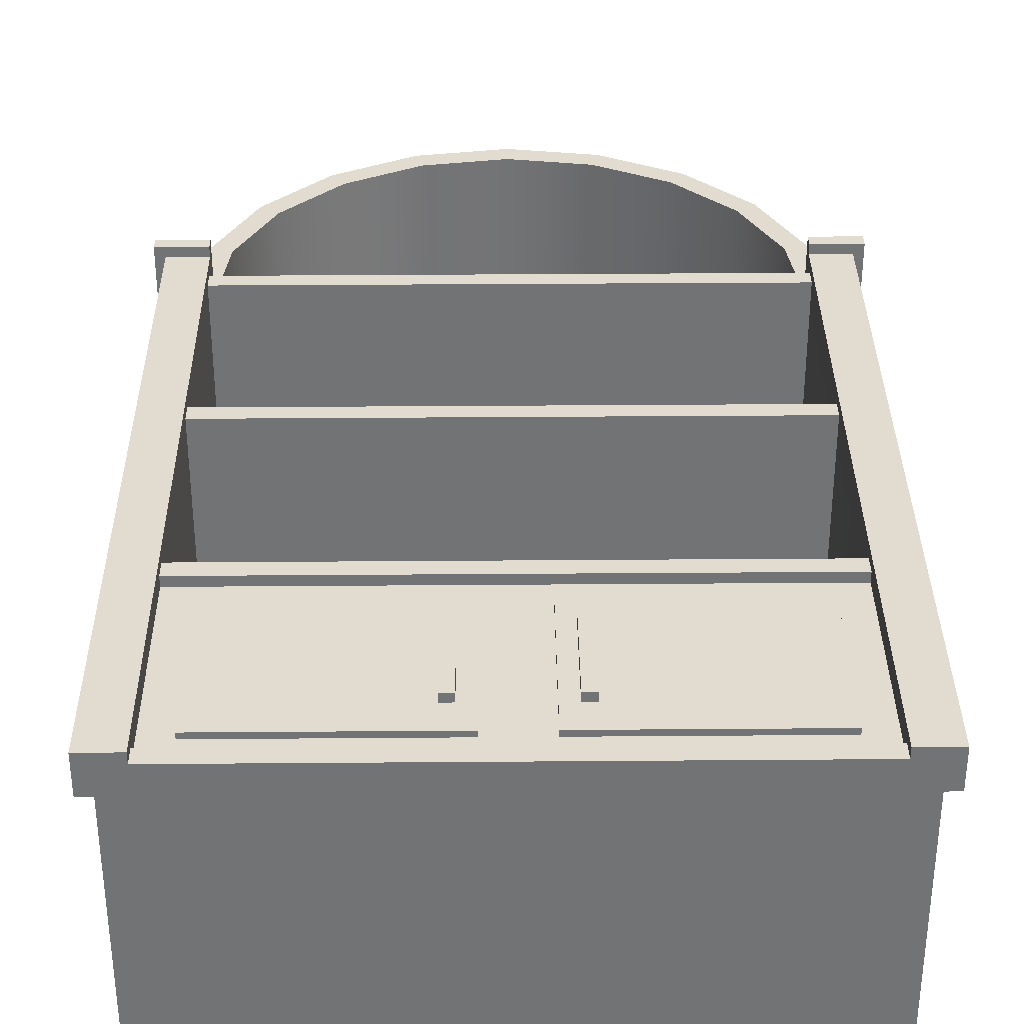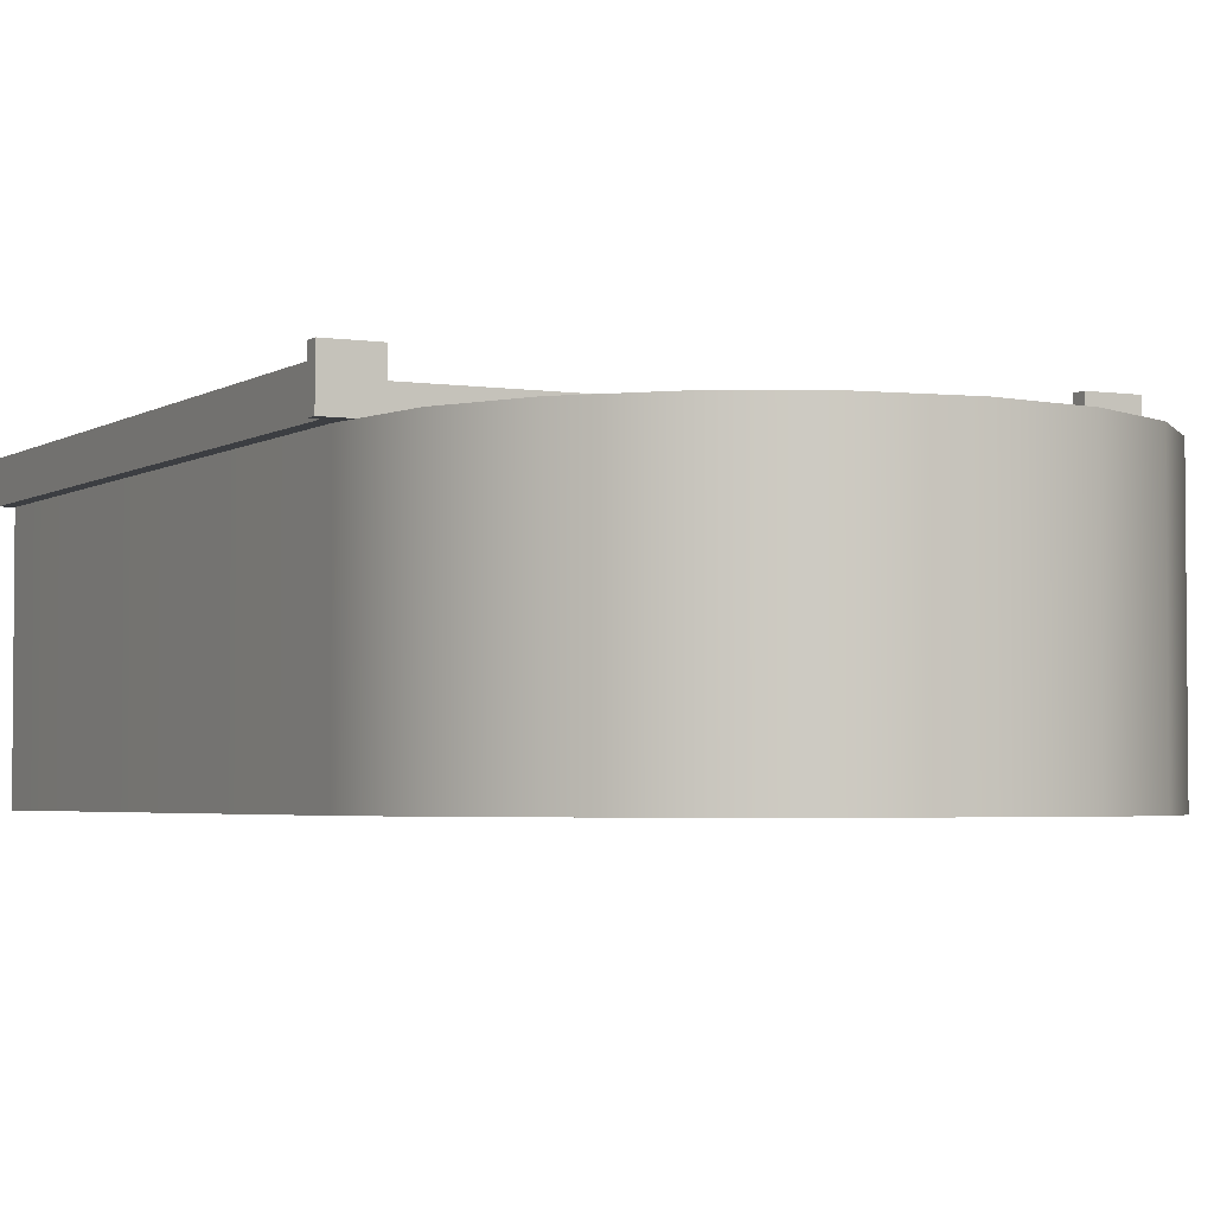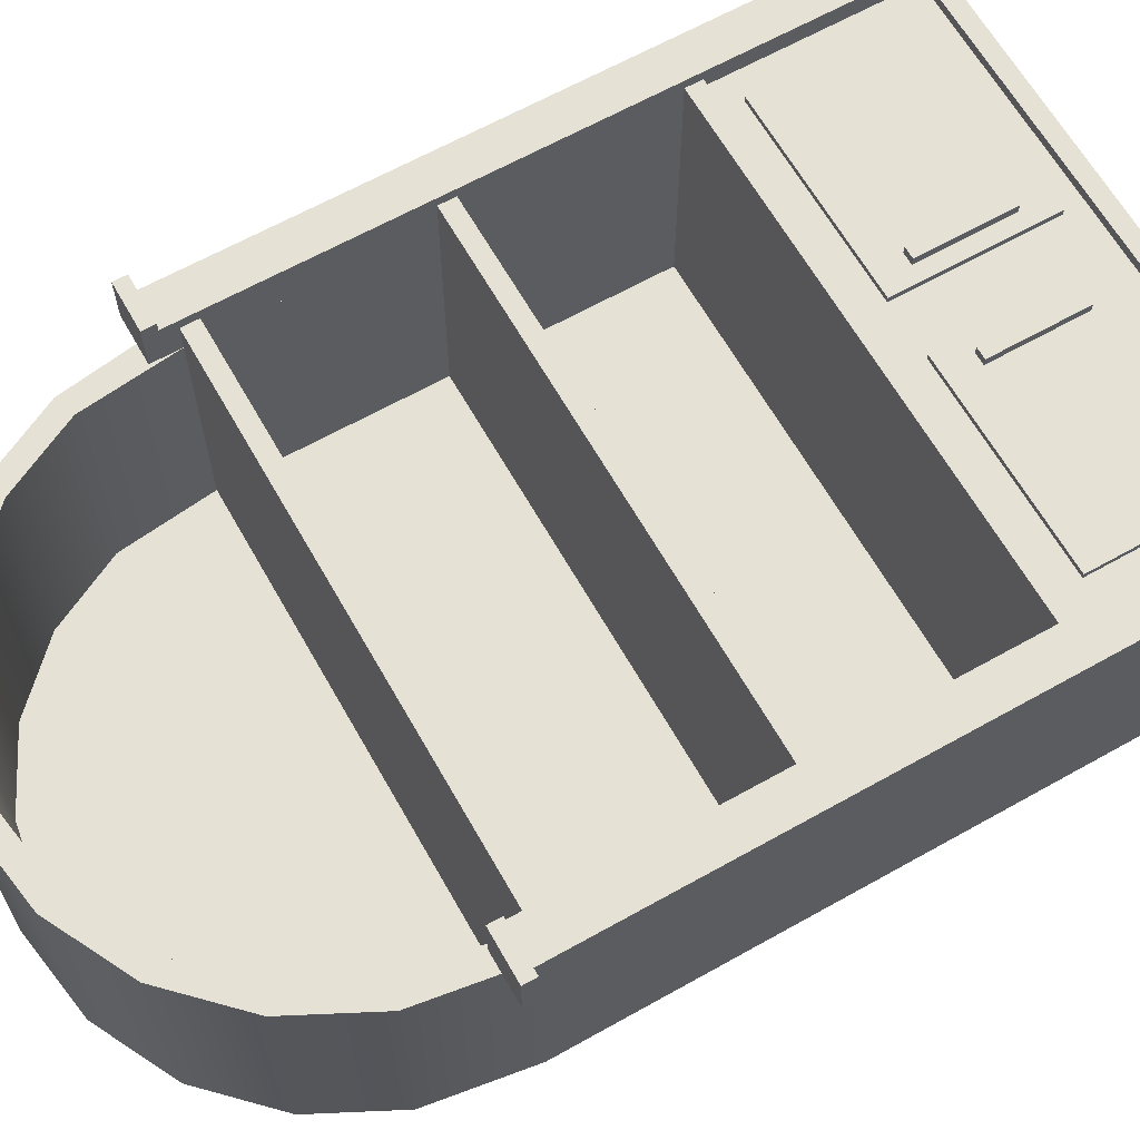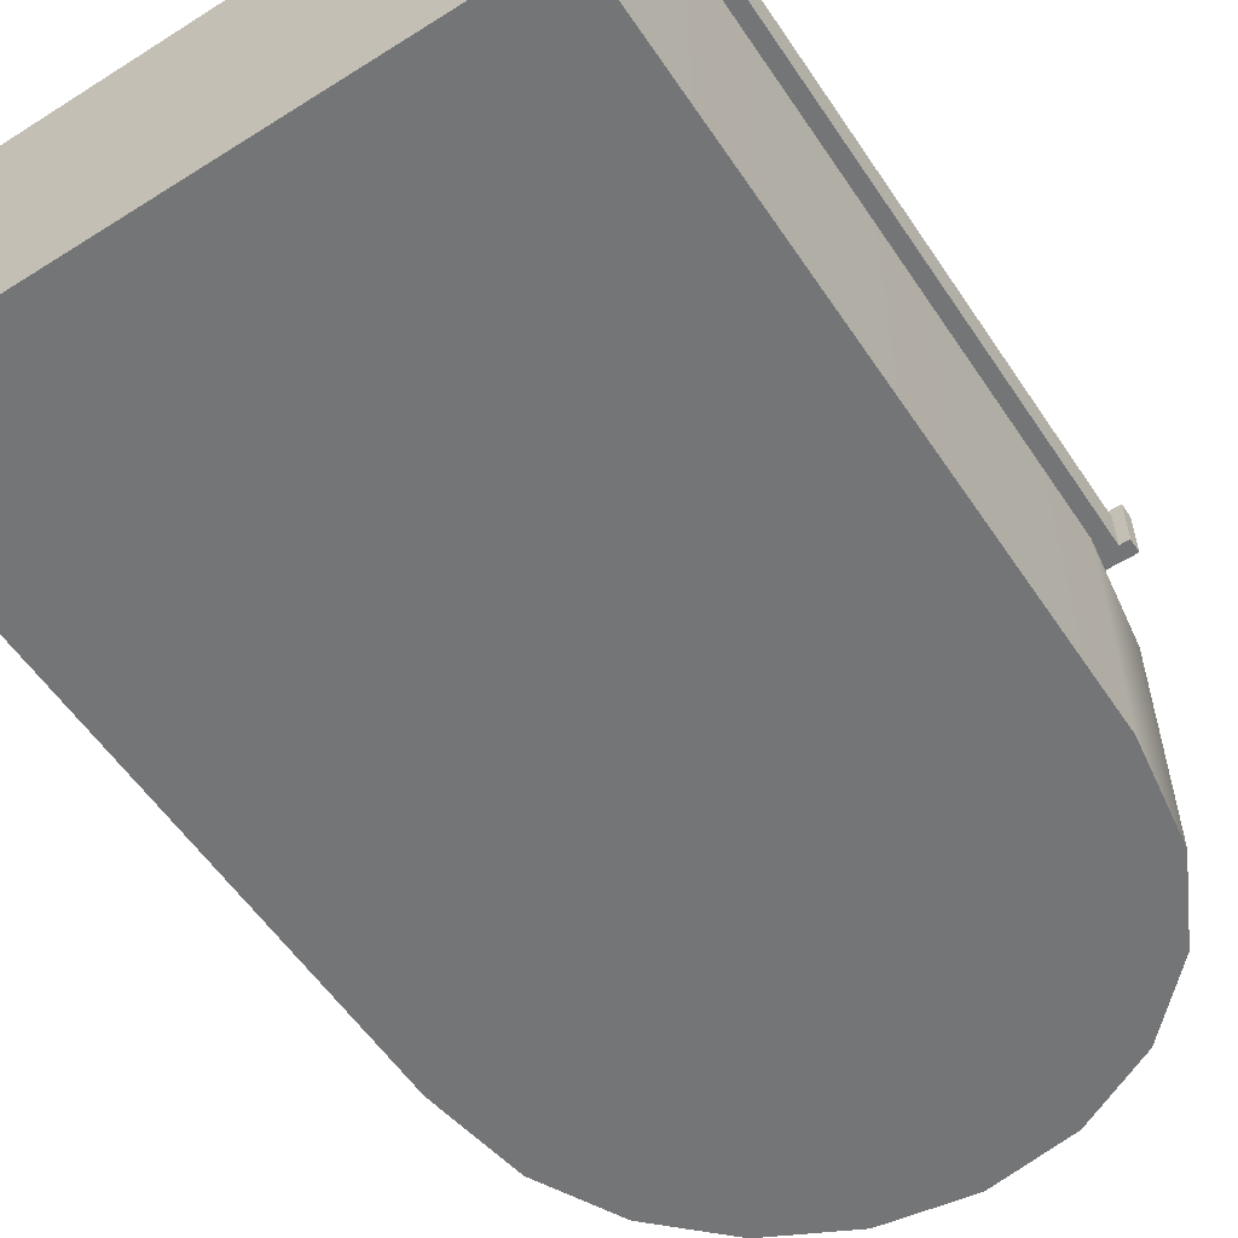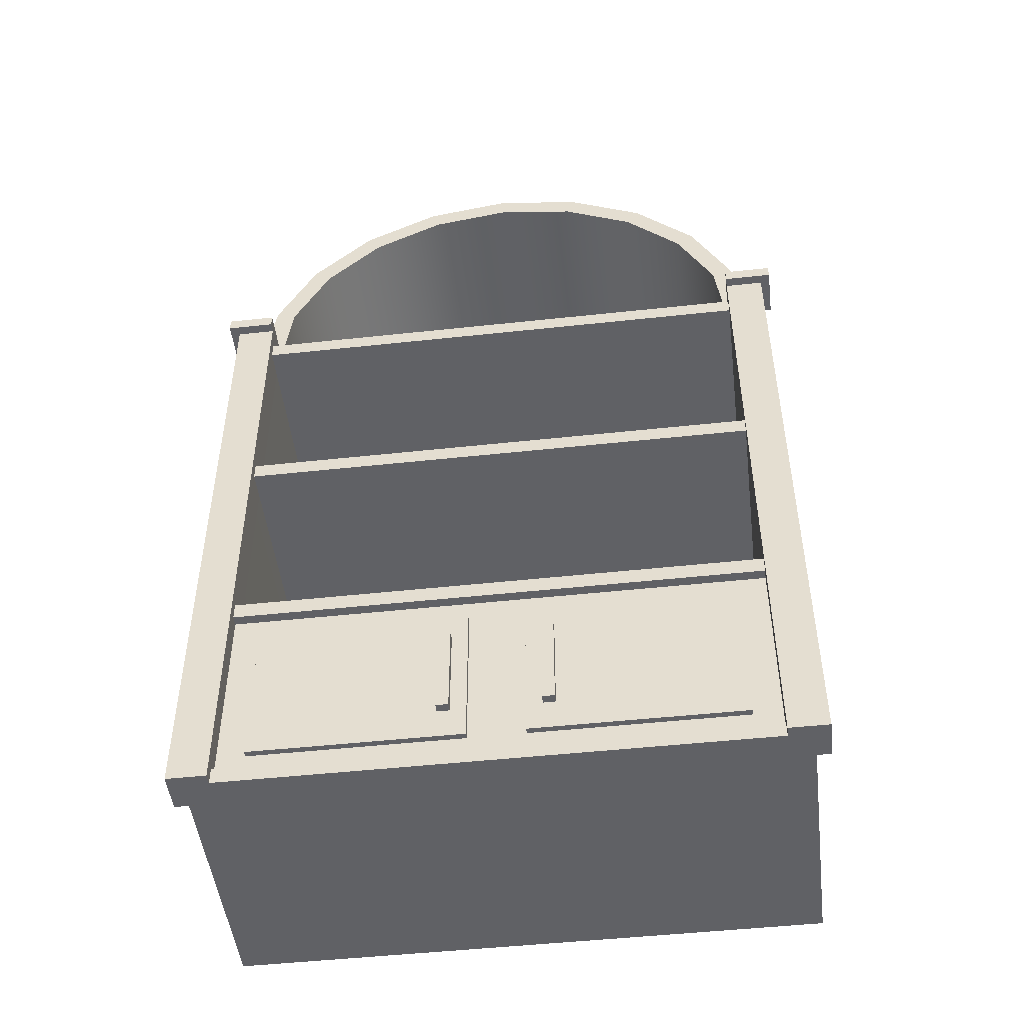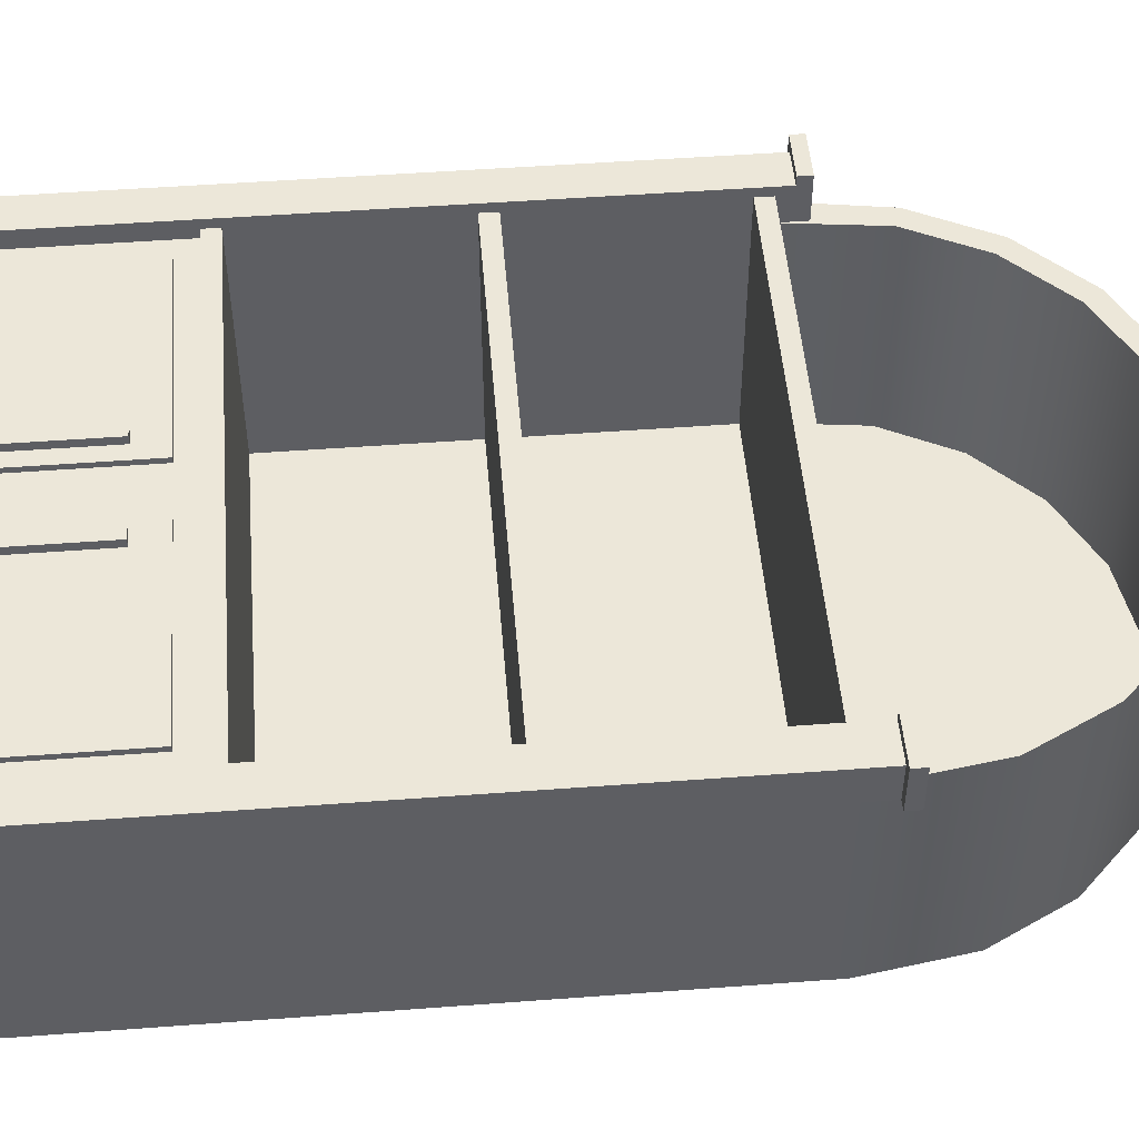
<metadata>
{"format":"obj","ext":"obj","renderer":"f3d","projection":"perspective","resolution":1024,"background":"white","views":[{"elev":34.2,"azim":-0.6,"up":"+Z"},{"elev":-3.3,"azim":152.7,"up":"+Z"},{"elev":64.3,"azim":-119.5,"up":"+Z"},{"elev":-56.5,"azim":33.4,"up":"+Z"},{"elev":-49.0,"azim":6.9,"up":"+Y"},{"elev":50.1,"azim":85.3,"up":"+Z"}]}
</metadata>
<code>
g default
v 52.46 159.7 -28.37
v 44.63 175.1 -28.37
v 32.42 187.3 -28.37
v 17.05 195.1 -28.37
v 1.2e-05 197.8 -28.37
v -17.05 195.1 -28.37
v -32.42 187.3 -28.37
v -44.63 175.1 -28.37
v -52.46 159.7 -28.37
v 52.46 159.7 20.43
v 44.63 175.1 20.43
v 32.42 187.3 20.43
v 17.05 195.1 20.43
v 1.2e-05 197.8 20.43
v -17.05 195.1 20.43
v -32.42 187.3 20.43
v -44.63 175.1 20.43
v -52.46 159.7 20.43
v 56.78 161.1 -28.37
v 56.78 161.1 20.43
v 48.3 177.8 -28.37
v 48.3 177.8 20.43
v 35.09 191 -28.37
v 35.09 191 20.43
v 18.45 199.5 -28.37
v 18.45 199.5 20.43
v -1.2e-05 202.4 -28.37
v 3.7e-05 202.4 20.43
v -18.45 199.5 -28.37
v -18.45 199.5 20.43
v -35.09 191 -28.37
v -35.09 191 20.43
v -48.3 177.8 -28.37
v -48.3 177.8 20.43
v -56.78 161.1 -28.37
v -56.78 161.1 20.43
v -60.12 4e-06 20.43
v -54.9 4e-06 20.43
v -60.12 139.6 20.43
v -54.9 139.6 20.43
v -60.12 139.6 -28.37
v -54.9 139.6 -28.37
v -60.12 4e-06 -28.37
v -54.9 4e-06 -28.37
v 60.12 4e-06 20.43
v 54.9 4e-06 20.43
v 60.12 139.6 20.43
v 54.9 139.6 20.43
v 60.12 139.6 -28.37
v 54.9 139.6 -28.37
v 60.12 4e-06 -28.37
v 54.9 4e-06 -28.37
v -54.9 3.591 26.42
v 54.9 3.591 26.42
v -54.9 1e-05 26.42
v 54.9 1e-05 26.42
v -54.9 1e-05 -28.37
v 54.9 1e-05 -28.37
v -54.9 3.591 24.36
v 54.9 3.591 24.36
v -54.9 90.68 26.42
v 54.9 90.68 26.42
v -54.9 94.27 26.42
v 54.9 94.27 26.42
v -54.9 94.27 -28.37
v 54.9 94.27 -28.37
v -54.9 90.68 -28.37
v 54.9 90.68 -28.37
v 63.02 -1e-06 28.55
v 54.9 -1e-06 28.55
v 63.02 142.9 28.55
v 54.9 142.9 28.55
v 63.02 142.9 20.43
v 54.9 142.9 20.43
v 63.02 -1e-06 20.43
v 54.9 -1e-06 20.43
v 54.9 145.8 30.58
v 54.9 145.8 20.43
v 65.04 145.8 20.43
v 65.04 142.9 30.58
v 54.9 142.9 30.58
v 65.04 145.8 30.58
v 65.04 142.9 20.43
v -63.02 -1e-06 28.55
v -54.9 -1e-06 28.55
v -63.02 142.9 28.55
v -54.9 142.9 28.55
v -63.02 142.9 20.43
v -54.9 142.9 20.43
v -63.02 -1e-06 20.43
v -54.9 -1e-06 20.43
v -54.9 145.8 30.58
v -54.9 145.8 20.43
v -65.04 145.8 20.43
v -65.04 142.9 30.58
v -54.9 142.9 30.58
v -65.04 145.8 30.58
v -65.04 142.9 20.43
v -54.9 45.34 26.42
v 54.9 45.34 26.42
v -54.9 48.93 26.42
v 54.9 48.93 26.42
v -54.9 48.93 -28.37
v 54.9 48.93 -28.37
v -54.9 45.34 24.36
v 54.9 45.34 24.36
v -54.9 136 26.42
v 54.9 136 26.42
v -54.9 139.6 26.42
v 54.9 139.6 26.42
v -54.9 139.6 -28.37
v 54.9 139.6 -28.37
v -54.9 136 -28.37
v 54.9 136 -28.37
v -54.9 3.591 24.36
v -54.9 45.34 24.36
v -0 3.591 24.36
v 0 45.34 24.36
v -49.09 8.01 24.36
v -5.81 8.01 24.36
v -5.81 40.92 24.36
v -49.09 40.92 24.36
v -49.09 8.01 25.6
v -5.81 8.01 25.6
v -5.81 40.92 25.6
v -49.09 40.92 25.6
v 54.9 3.591 24.36
v 54.9 45.34 24.36
v 5.81 8.01 24.36
v 5.81 40.92 24.36
v 49.09 8.01 24.36
v 49.09 40.92 24.36
v 5.81 8.01 25.6
v 5.81 40.92 25.6
v 49.09 8.01 25.6
v 49.09 40.92 25.6
v 11.65 14.52 27.39
v 9.112 14.52 27.39
v 11.65 34.41 27.39
v 9.112 34.41 27.39
v 11.65 34.41 25.6
v 9.112 34.41 25.6
v 11.65 14.52 25.6
v 9.112 14.52 25.6
v -11.65 14.52 27.39
v -9.112 14.52 27.39
v -11.65 34.41 27.39
v -9.112 34.41 27.39
v -11.65 34.41 25.6
v -9.112 34.41 25.6
v -11.65 14.52 25.6
v -9.112 14.52 25.6
v 56.78 161.1 -28.37
v 48.3 177.8 -28.37
v 35.09 191 -28.37
v 18.45 199.5 -28.37
v -1.2e-05 202.4 -28.37
v -18.45 199.5 -28.37
v -35.09 191 -28.37
v -48.3 177.8 -28.37
v -56.78 161.1 -28.37
v 60.12 139.6 -28.37
v -60.12 139.6 -28.37
v 56.78 161.1 -30.58
v 48.3 177.8 -30.58
v 35.09 191 -30.58
v 18.45 199.5 -30.58
v -1.2e-05 202.4 -30.58
v -18.45 199.5 -30.58
v -35.09 191 -30.58
v -48.3 177.8 -30.58
v -56.78 161.1 -30.58
v 60.12 139.6 -30.58
v -60.12 139.6 -30.58
v -60.12 4e-06 -28.37
v 60.12 4e-06 -28.37
v 60.12 4e-06 -30.58
v -60.12 4e-06 -30.58
g cabinet_01 cabinet_01
f 20 19 21 22
f 22 21 23 24
f 24 23 25 26
f 26 25 27 28
f 28 27 29 30
f 30 29 31 32
f 32 31 33 34
f 34 33 35 36
f 36 35 41 39
f 10 1 50 48
f 11 2 1 10
f 12 3 2 11
f 13 4 3 12
f 14 5 4 13
f 15 6 5 14
f 16 7 6 15
f 17 8 7 16
f 18 9 8 17
f 20 10 48 47
f 20 22 11 10
f 22 24 12 11
f 24 26 13 12
f 26 28 14 13
f 28 30 15 14
f 30 32 16 15
f 32 34 17 16
f 34 36 18 17
f 43 44 38 37
f 38 44 42 40
f 43 37 39 41
f 51 45 46 52
f 46 48 50 52
f 51 49 47 45
f 20 47 49 19
f 36 39 40 18
f 18 40 42 9
f 53 55 56 54
f 55 57 58 56
f 59 53 54 60
f 61 62 64 63
f 63 64 66 65
f 67 68 62 61
f 71 72 70 69
f 79 78 77 82
f 75 76 74 73
f 70 76 75 69
f 72 74 76 70
f 69 75 73 71
f 77 81 80 82
f 77 78 74 72
f 73 74 78 79
f 80 83 79 82
f 80 81 72 71
f 72 81 77
f 71 73 83 80
f 79 83 73
f 86 84 85 87
f 94 97 92 93
f 90 88 89 91
f 85 84 90 91
f 87 85 91 89
f 84 86 88 90
f 92 97 95 96
f 92 87 89 93
f 88 94 93 89
f 95 97 94 98
f 95 86 87 96
f 87 92 96
f 86 95 98 88
f 94 88 98
f 99 100 102 101
f 101 102 104 103
f 105 106 100 99
f 107 108 110 109
f 109 110 112 111
f 113 114 108 107
f 126 123 124 125
f 115 117 120 119
f 120 117 118 121
f 118 116 122 121
f 115 119 122 116
f 119 120 124 123
f 124 120 121 125
f 121 122 126 125
f 119 123 126 122
f 118 117 129 130
f 117 127 131 129
f 131 127 128 132
f 128 118 130 132
f 133 135 136 134
f 129 133 134 130
f 129 131 135 133
f 135 131 132 136
f 132 130 134 136
f 137 139 140 138
f 139 141 142 140
f 143 137 138 144
f 138 140 142 144
f 143 141 139 137
f 145 146 148 147
f 147 148 150 149
f 151 152 146 145
f 146 152 150 148
f 151 145 147 149
f 164 153 162 173
f 165 154 153 164
f 166 155 154 165
f 167 156 155 166
f 168 157 156 167
f 169 158 157 168
f 170 159 158 169
f 171 160 159 170
f 172 161 160 171
f 174 163 161 172
f 170 169 167 166
f 171 170 166 165
f 172 171 165 164
f 174 172 164 173
f 169 168 167
f 161 163 162 153
f 160 161 153 154
f 159 160 154 155
f 158 159 155 156
f 157 158 156
f 174 173 177 178
f 163 175 176 162
f 162 176 177 173
f 176 175 178 177
f 175 163 174 178

</code>
